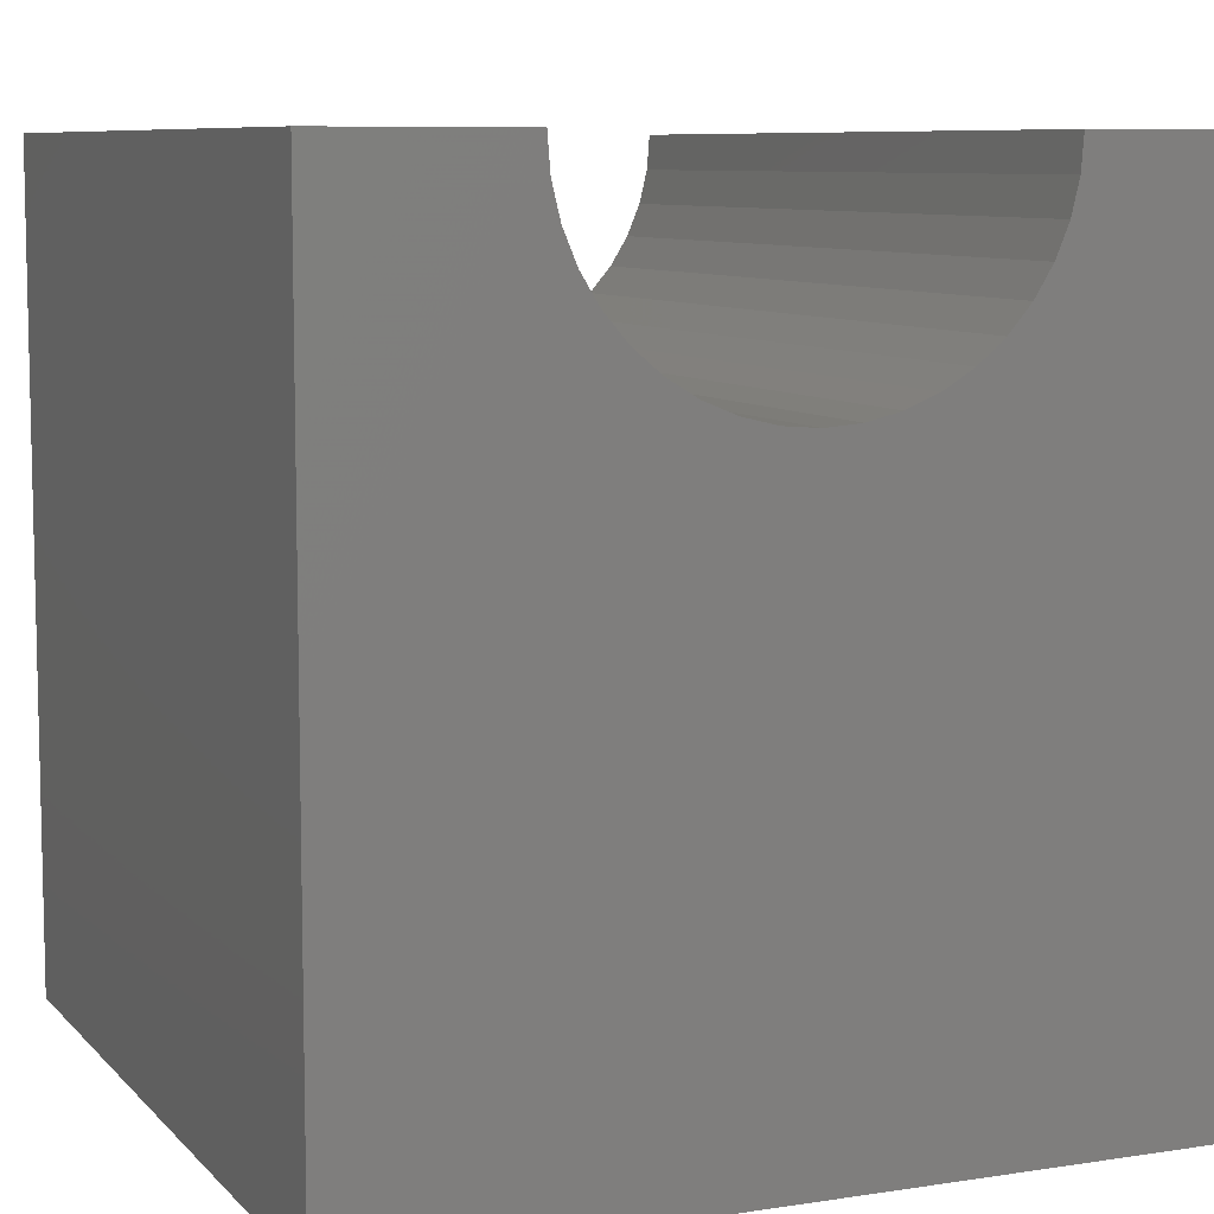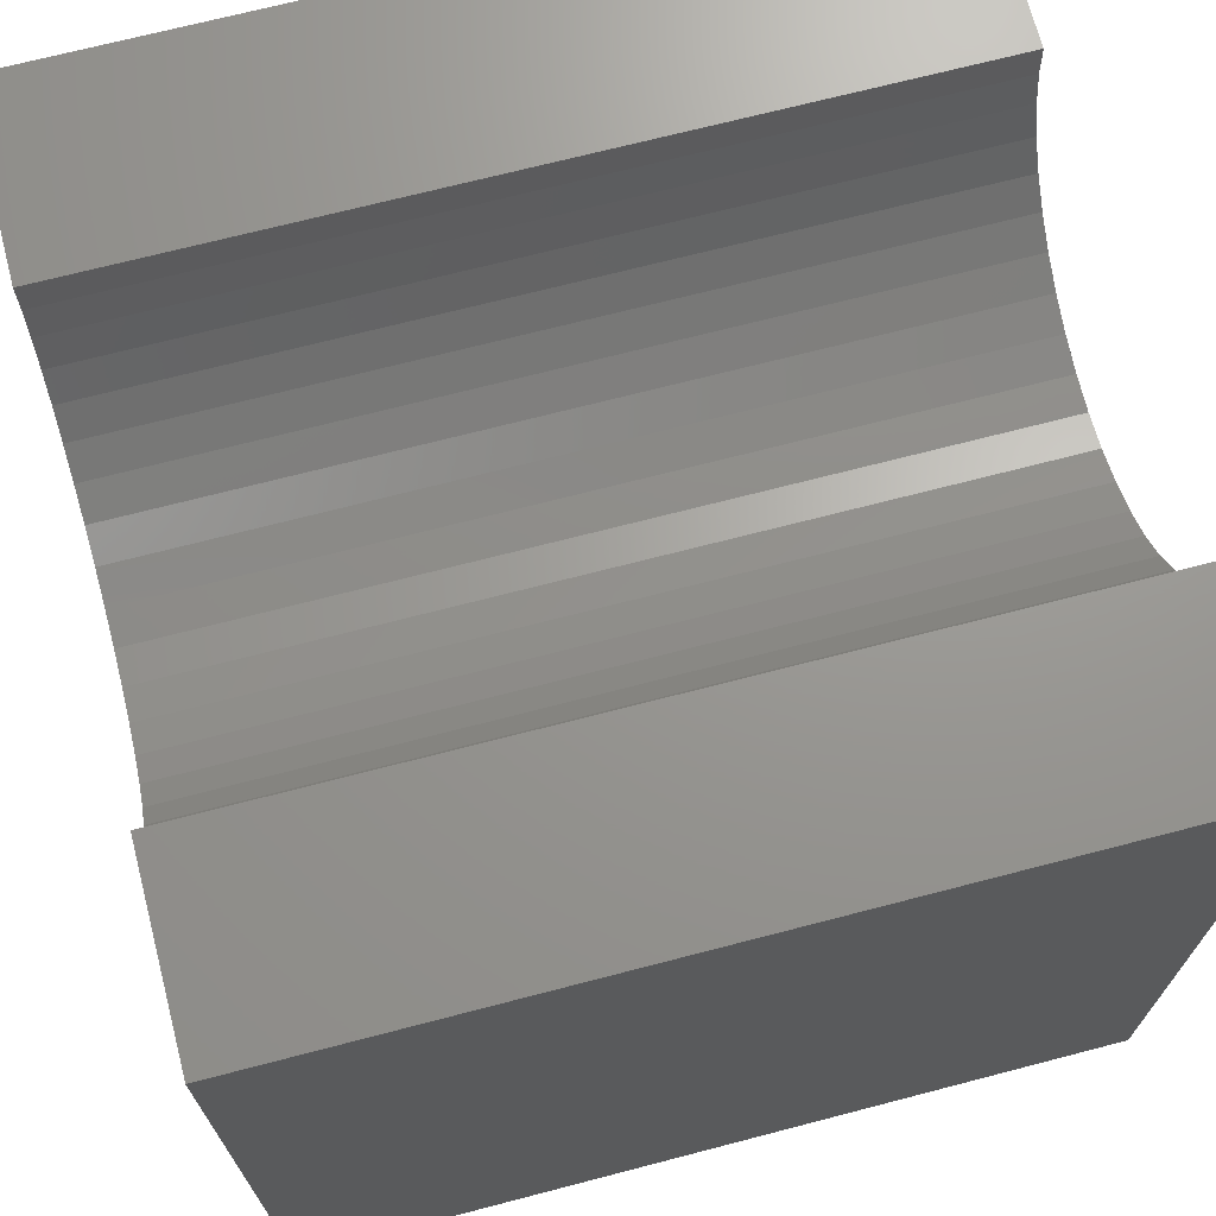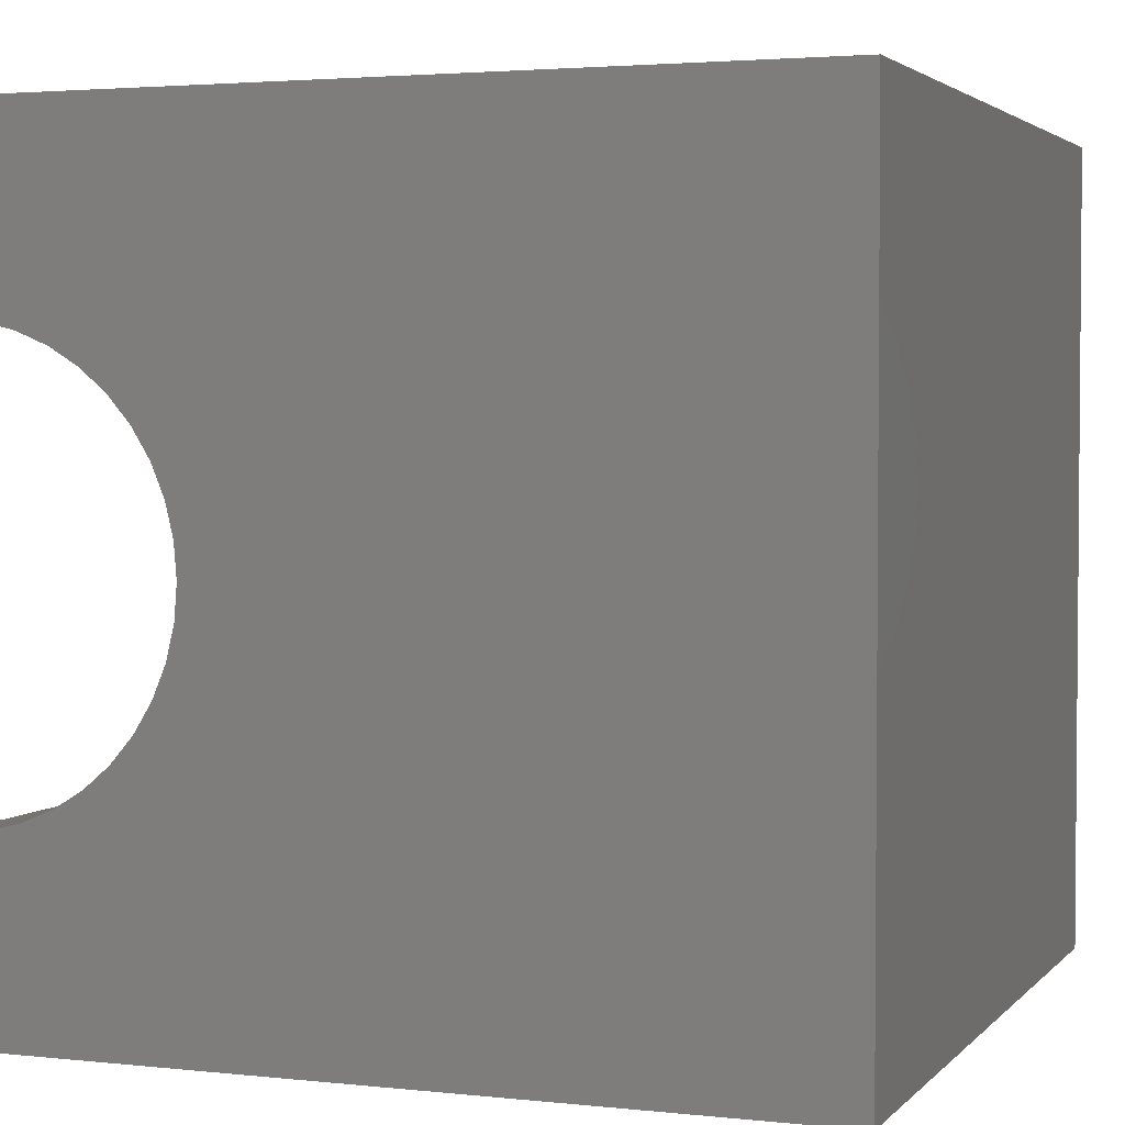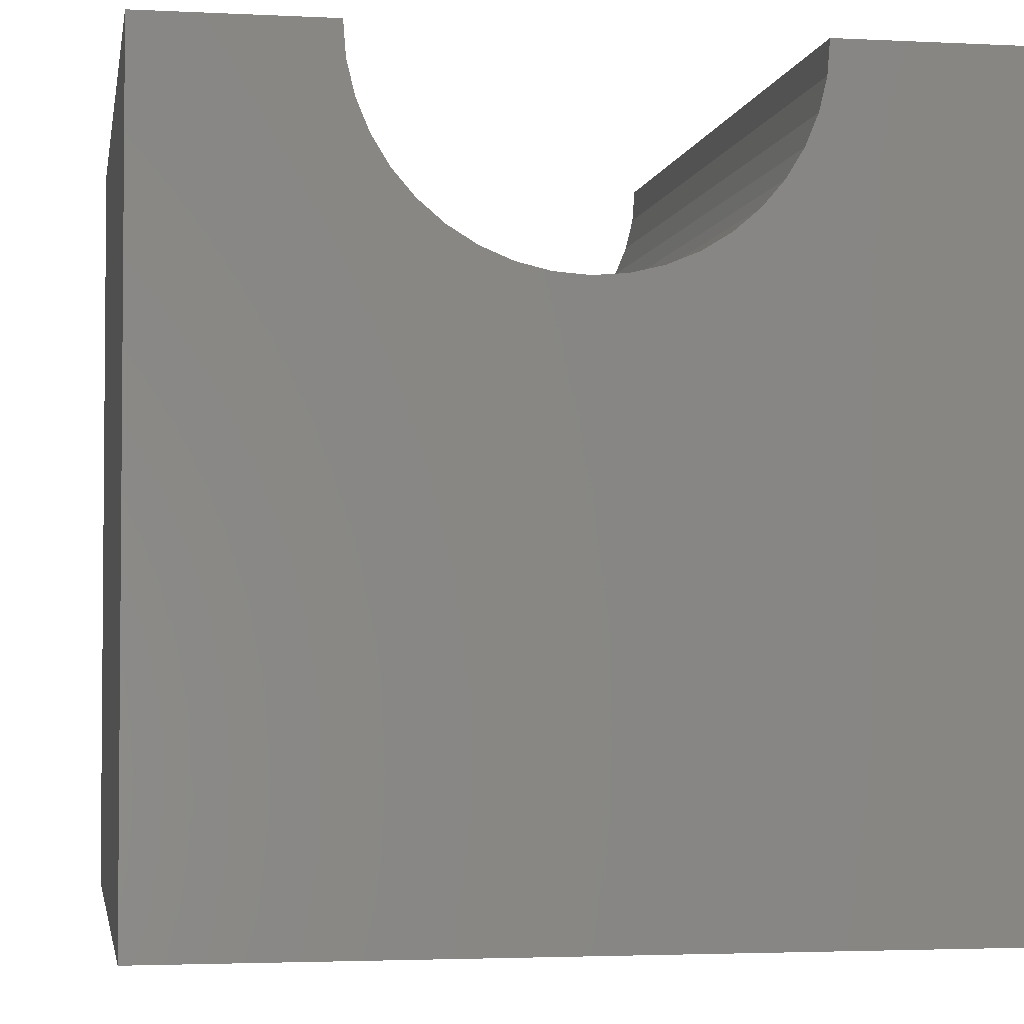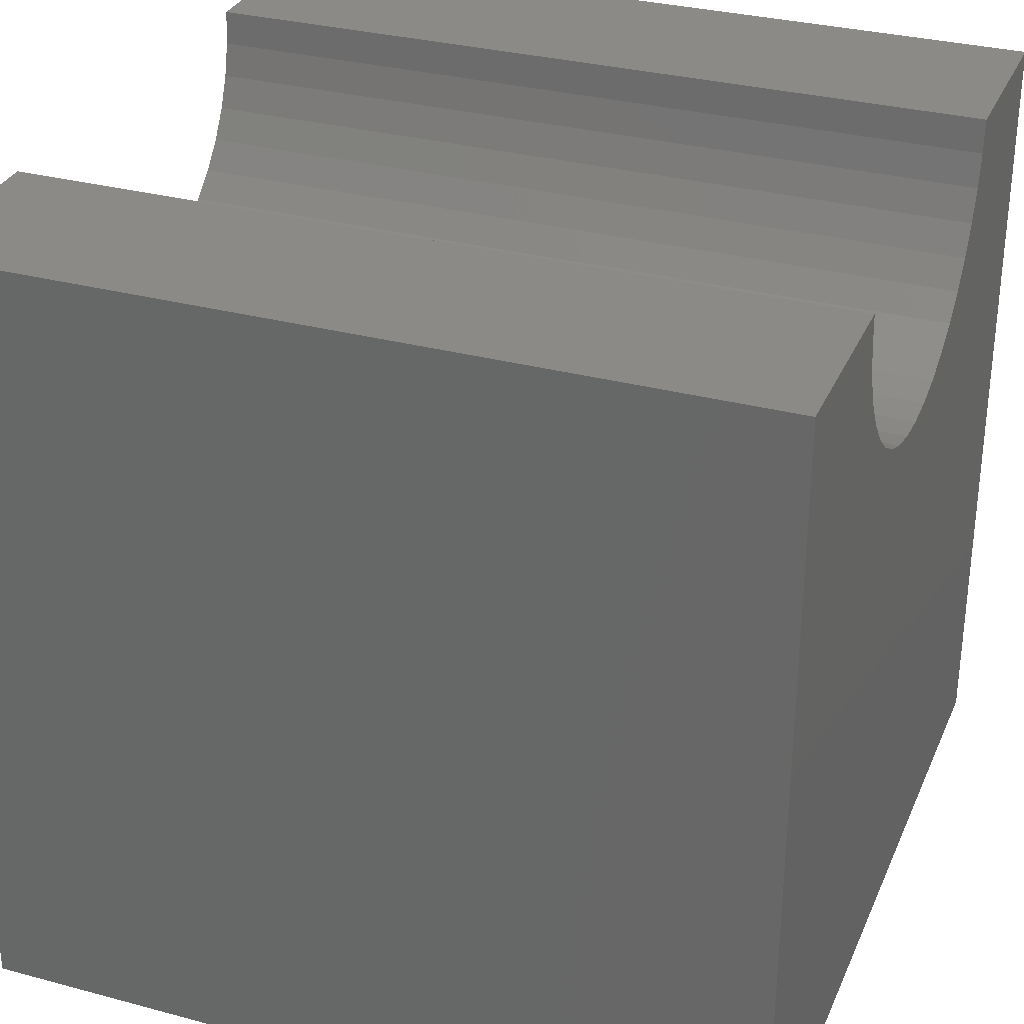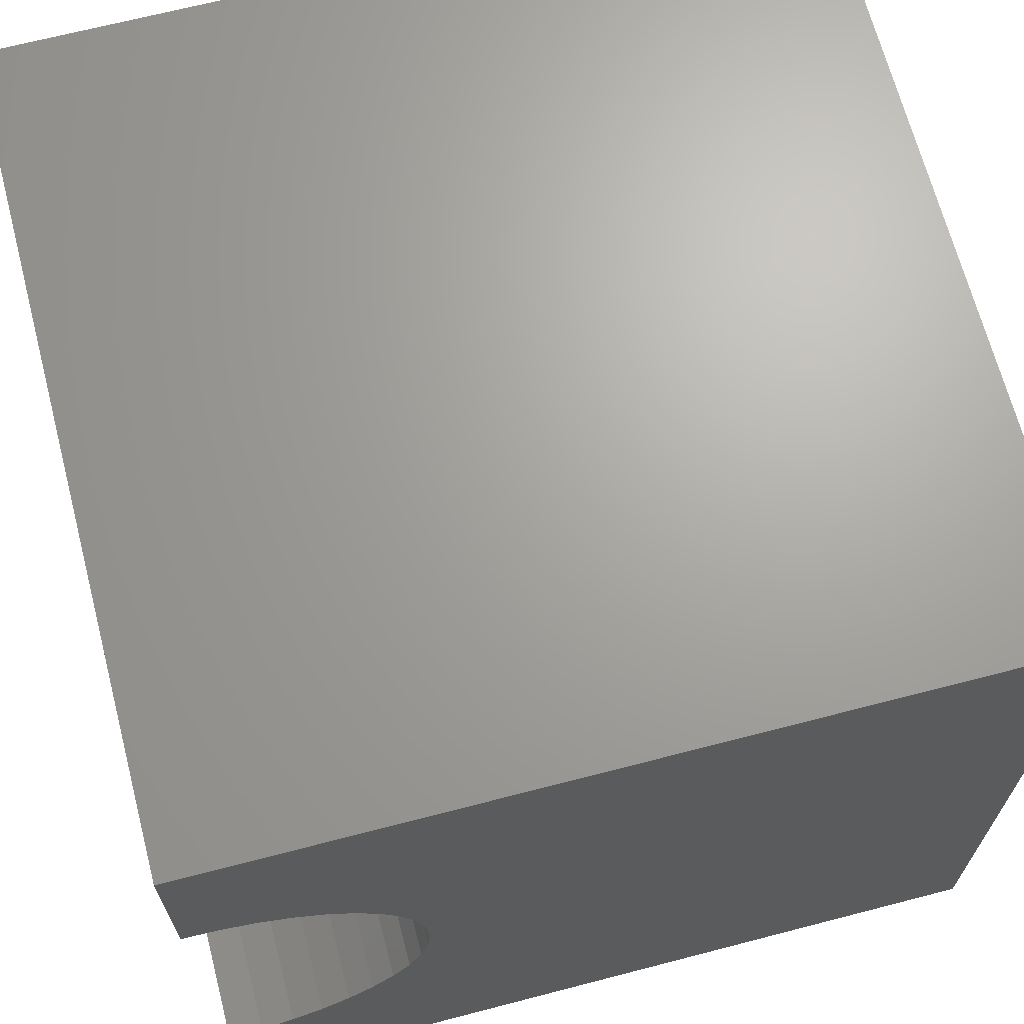
<metadata>
{"format":"stl","ext":"stl","renderer":"f3d","projection":"perspective","resolution":1024,"background":"white","views":[{"elev":8.2,"azim":-113.1,"up":"+Z"},{"elev":70.1,"azim":-14.6,"up":"+Z"},{"elev":2.9,"azim":110.6,"up":"+Y"},{"elev":-3.0,"azim":-99.8,"up":"+Z"},{"elev":31.4,"azim":20.8,"up":"+Z"},{"elev":67.6,"azim":75.4,"up":"+Y"}]}
</metadata>
<code>
# stl→obj: 50 verts, 96 faces
v 10 7.695 10
v 10 10 10
v 0 7.695 10
v 0 10 10
v 0 7.662 9.578
v 0 0 0
v 0 2.819 8.416
v 0 3.094 8.094
v 0 3.416 7.819
v 0 3.776 7.598
v 0 4.167 7.437
v 0 2.305 10
v 0 2.338 9.578
v 0 0 10
v 0 2.437 9.167
v 0 2.598 8.776
v 0 4.578 7.338
v 0 5 7.305
v 0 10 0
v 0 5.422 7.338
v 0 5.833 7.437
v 0 6.224 7.598
v 0 6.584 7.819
v 0 6.906 8.094
v 0 7.181 8.416
v 0 7.402 8.776
v 0 7.563 9.167
v 10 2.305 10
v 10 0 10
v 10 2.338 9.578
v 10 5.833 7.437
v 10 5.422 7.338
v 10 10 0
v 10 4.578 7.338
v 10 4.167 7.437
v 10 0 0
v 10 3.776 7.598
v 10 3.416 7.819
v 10 3.094 8.094
v 10 7.181 8.416
v 10 6.906 8.094
v 10 5 7.305
v 10 2.819 8.416
v 10 2.598 8.776
v 10 2.437 9.167
v 10 7.662 9.578
v 10 7.563 9.167
v 10 7.402 8.776
v 10 6.584 7.819
v 10 6.224 7.598
f 1 2 3
f 3 2 4
f 5 3 4
f 6 7 8
f 8 9 6
f 6 9 10
f 6 10 11
f 12 13 14
f 14 13 15
f 14 15 6
f 6 15 16
f 6 16 7
f 11 17 6
f 6 17 18
f 6 18 19
f 19 18 20
f 19 20 21
f 21 22 19
f 19 22 23
f 19 23 24
f 24 25 19
f 19 25 26
f 19 26 4
f 4 26 27
f 4 27 5
f 12 14 28
f 28 14 29
f 30 28 29
f 31 32 33
f 34 35 36
f 35 37 36
f 36 37 38
f 36 38 39
f 33 40 41
f 33 32 36
f 36 32 42
f 36 42 34
f 39 43 36
f 36 43 44
f 36 44 29
f 29 44 45
f 29 45 30
f 1 46 2
f 2 46 47
f 2 47 33
f 33 47 48
f 33 48 40
f 41 49 33
f 33 49 50
f 33 50 31
f 19 33 6
f 6 33 36
f 2 33 4
f 4 33 19
f 36 29 6
f 6 29 14
f 12 28 30
f 12 30 13
f 13 30 45
f 13 45 15
f 15 45 44
f 15 44 16
f 16 44 43
f 16 43 7
f 7 43 39
f 7 39 8
f 8 39 38
f 8 38 9
f 9 38 37
f 9 37 10
f 10 37 35
f 10 35 11
f 11 35 34
f 11 34 17
f 17 34 42
f 17 42 18
f 18 42 32
f 18 32 20
f 20 32 31
f 20 31 21
f 21 31 50
f 21 50 22
f 22 50 49
f 22 49 23
f 23 49 41
f 23 41 24
f 24 41 40
f 24 40 25
f 25 40 48
f 25 48 26
f 26 48 47
f 26 47 27
f 27 47 46
f 27 46 5
f 5 46 1
f 5 1 3

</code>
